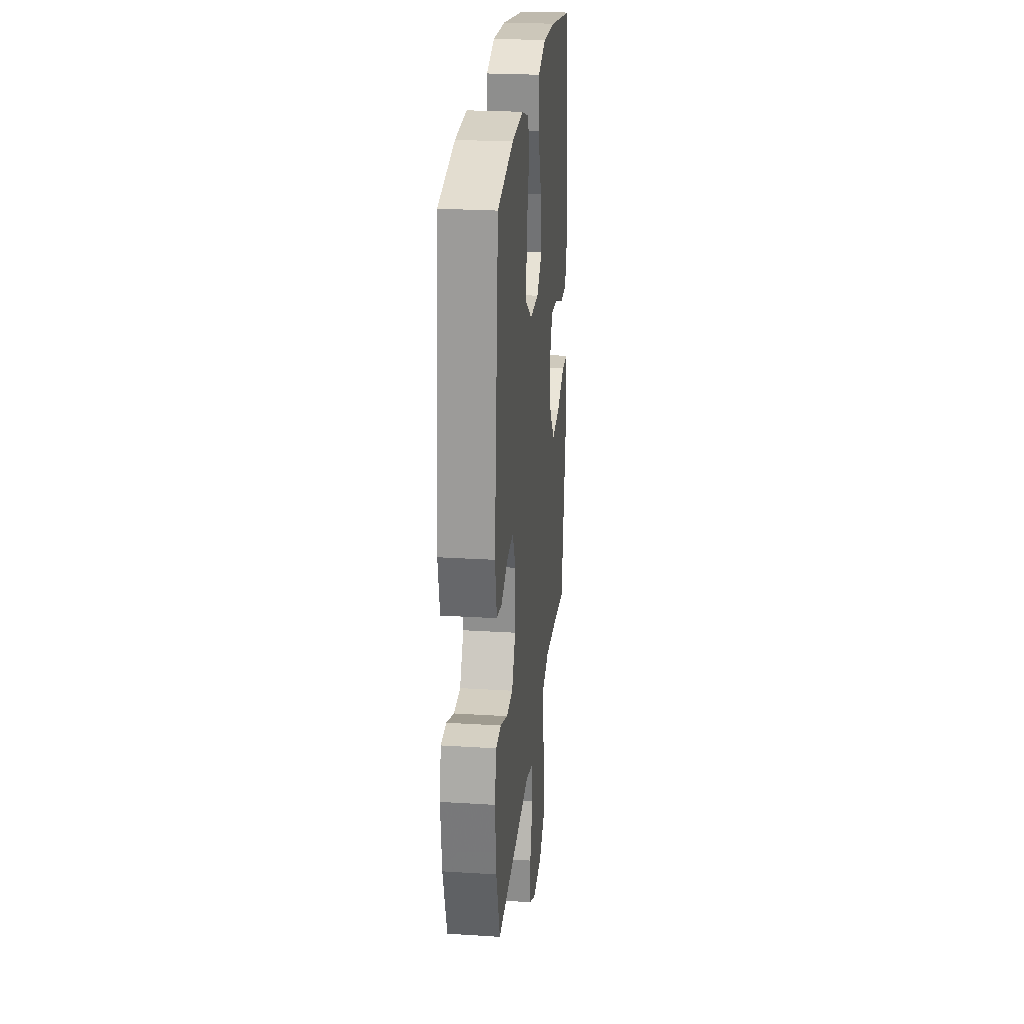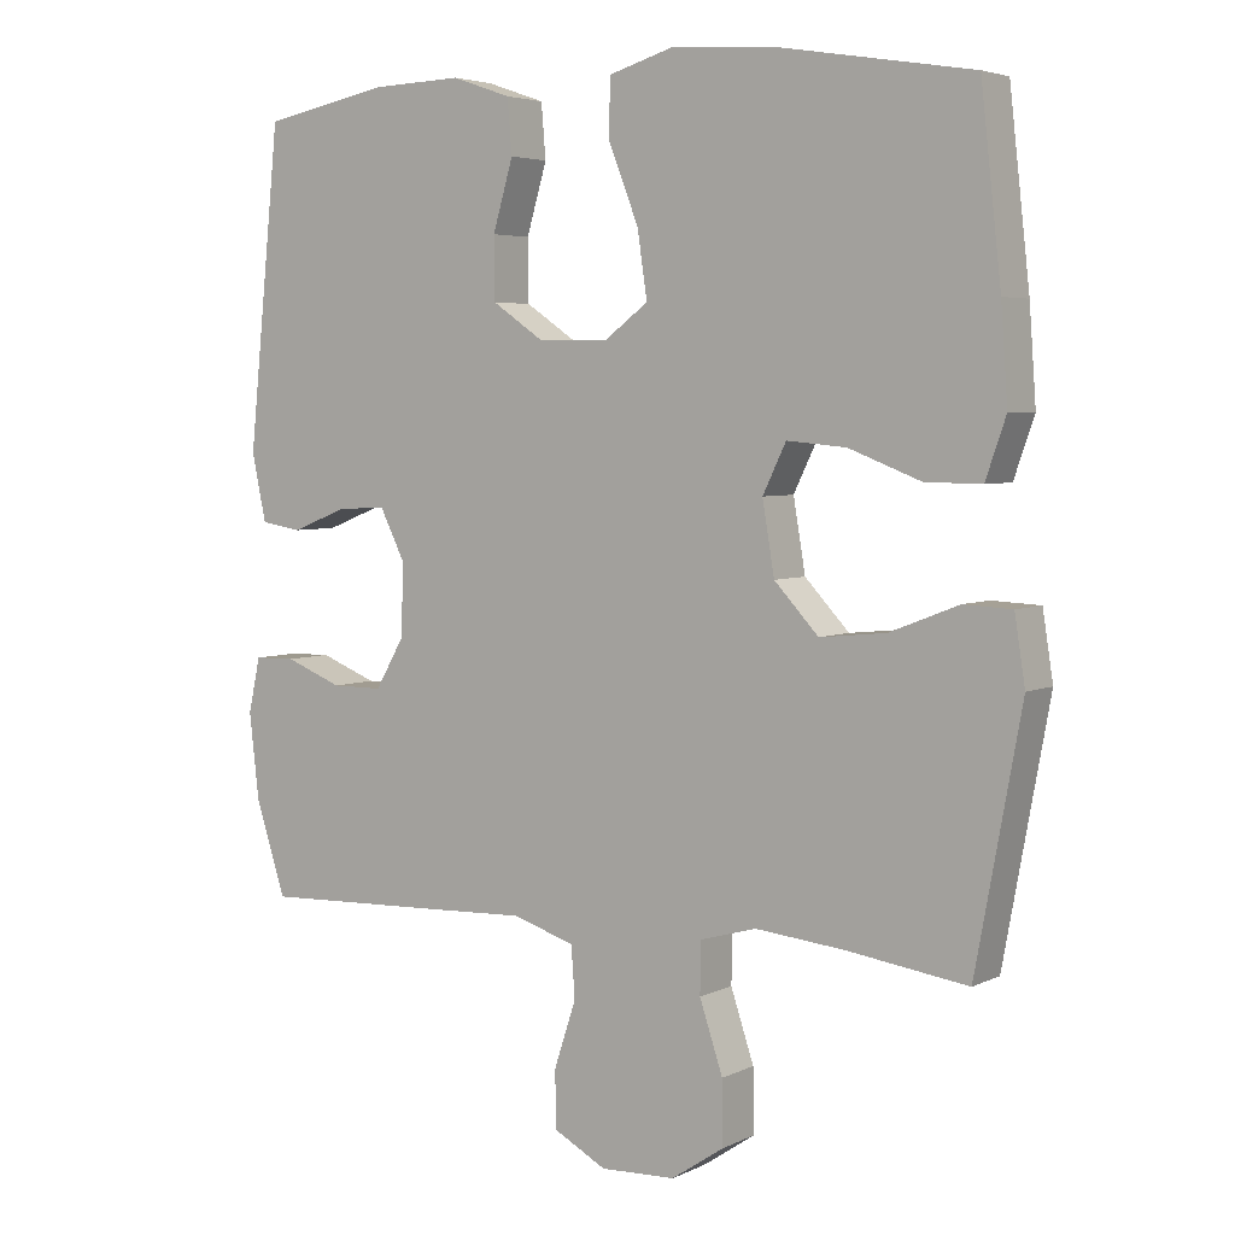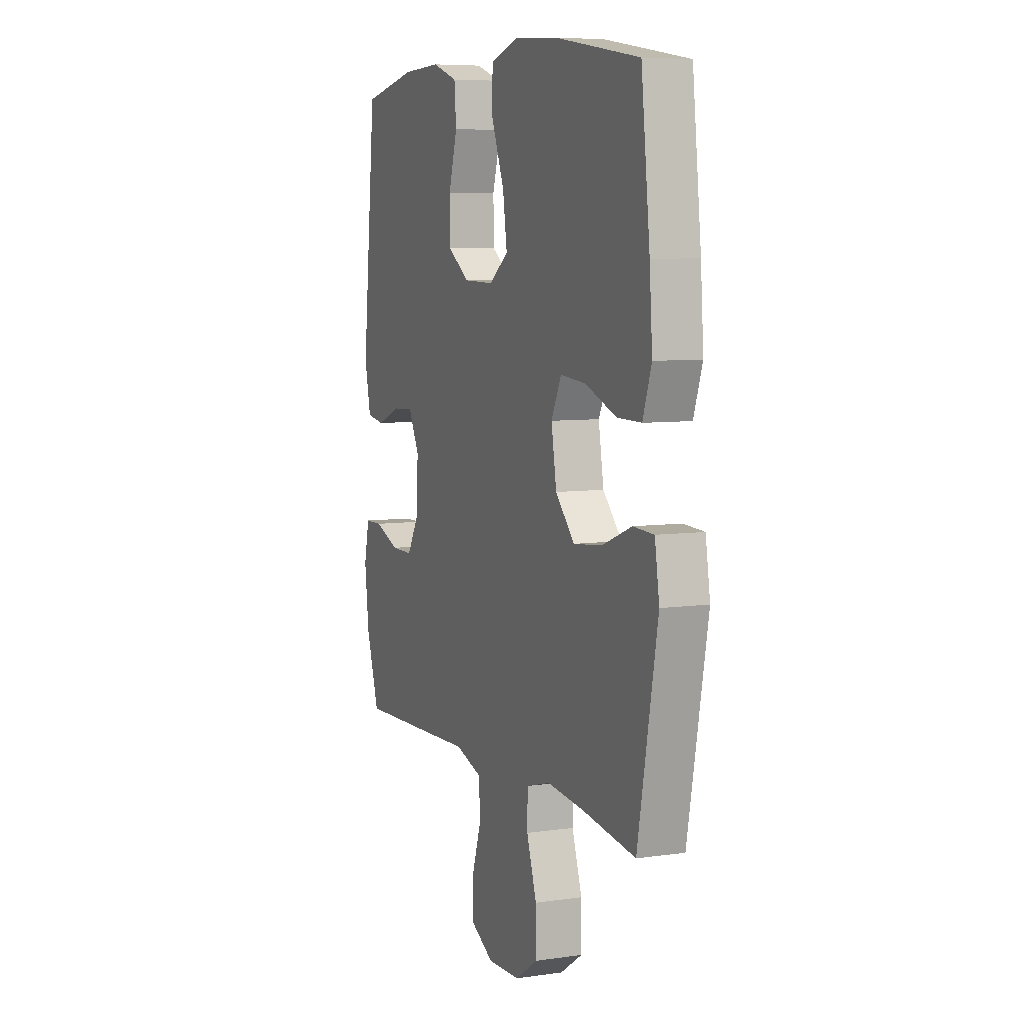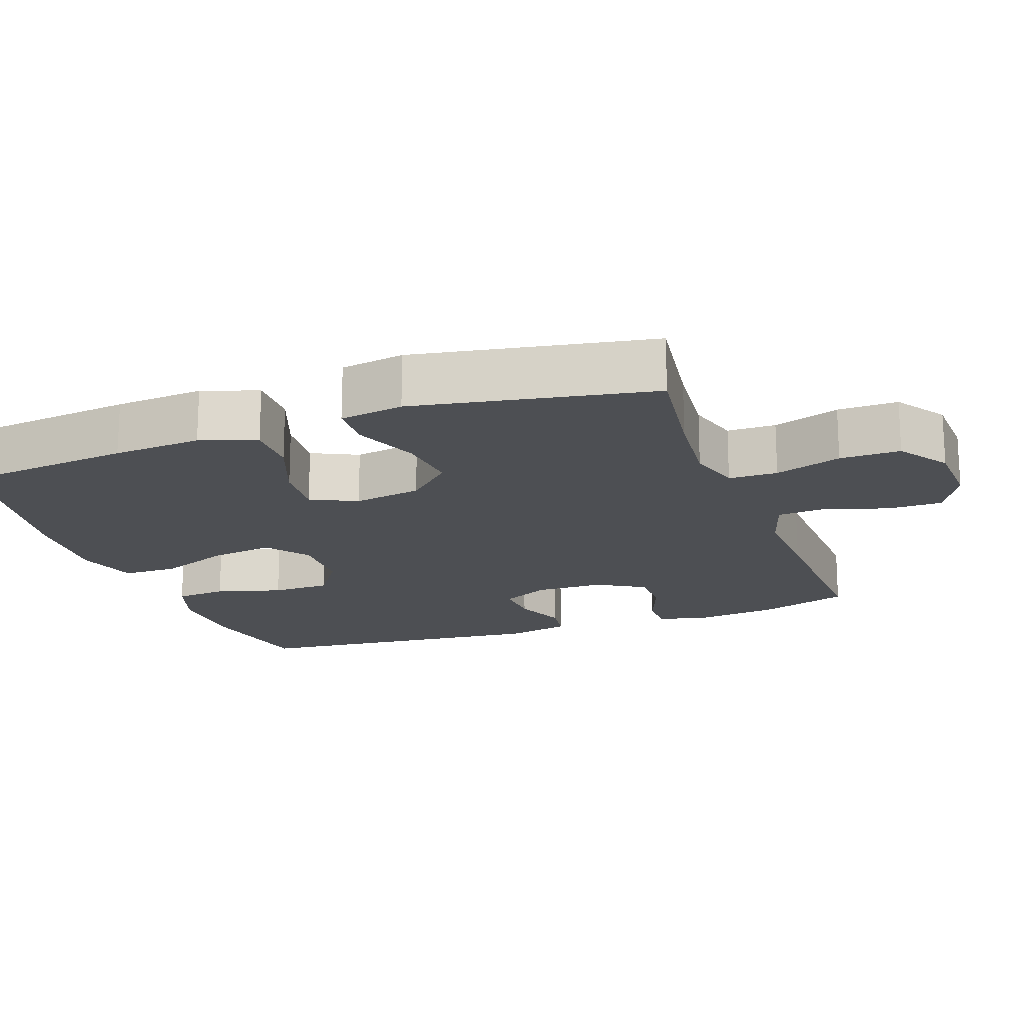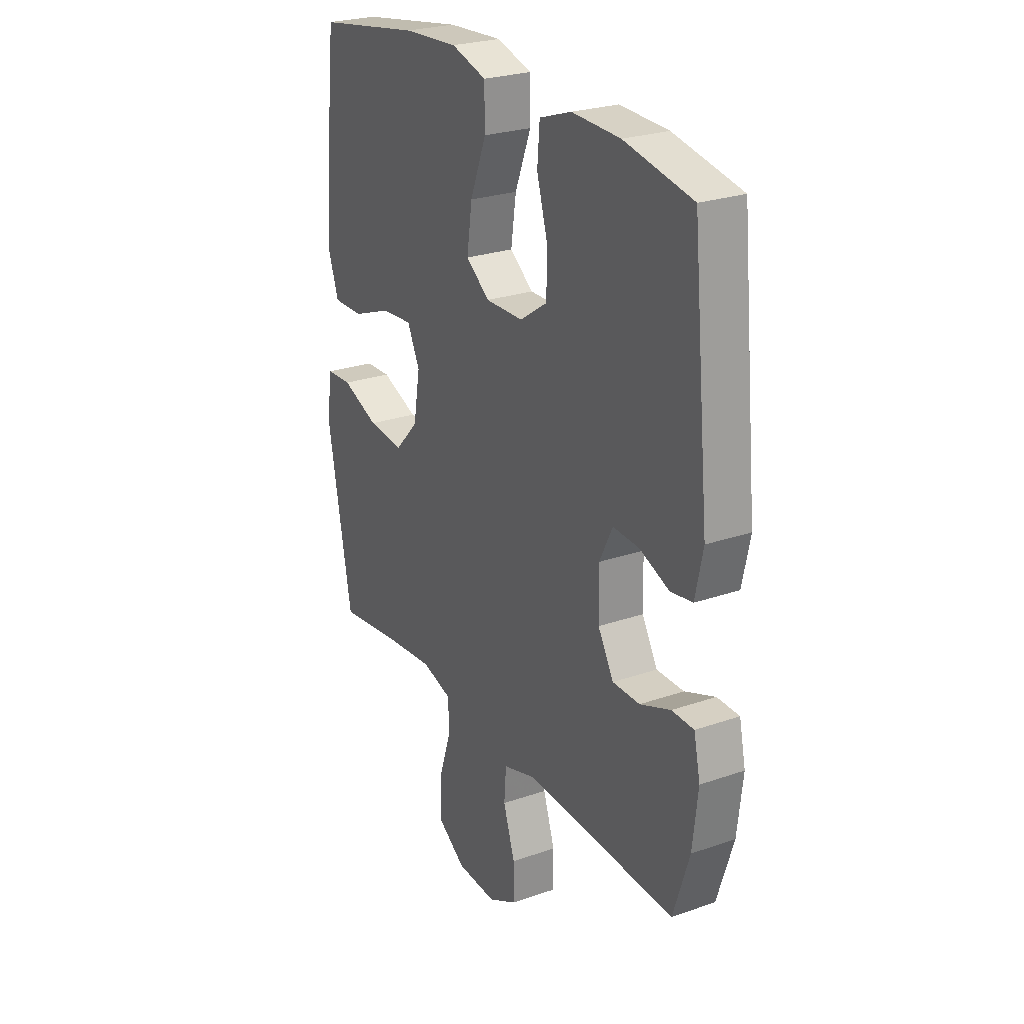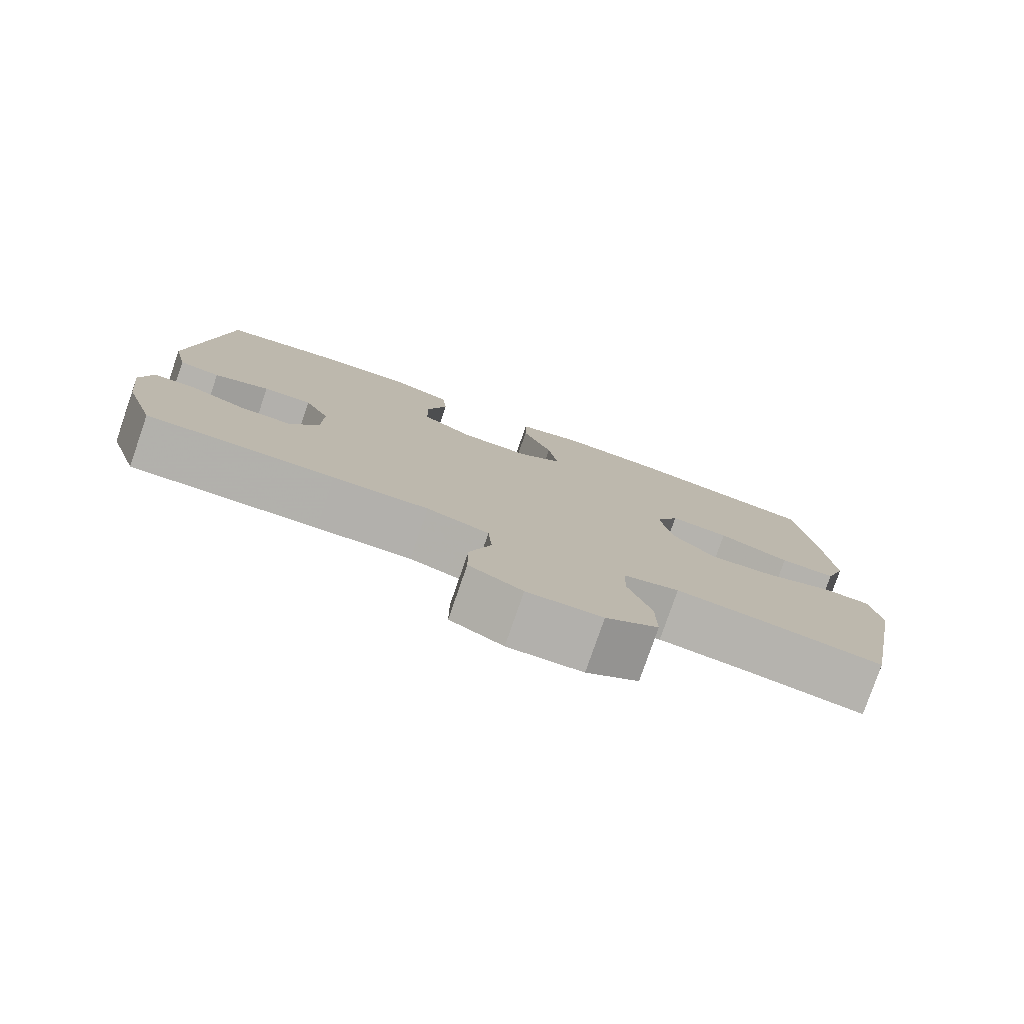
<metadata>
{"format":"obj","ext":"obj","renderer":"f3d","projection":"perspective","resolution":1024,"background":"white","views":[{"elev":25.0,"azim":-84.2,"up":"+Z"},{"elev":4.5,"azim":34.1,"up":"+Z"},{"elev":7.0,"azim":67.5,"up":"+Z"},{"elev":-17.9,"azim":110.0,"up":"+Y"},{"elev":25.5,"azim":-119.1,"up":"+Z"},{"elev":-79.3,"azim":-19.1,"up":"+Z"}]}
</metadata>
<code>
v 0.5 0.07 0.5
v 0.527 0.07 0.257
v 0.536 0.07 0.133
v 0.509 0.07 0.055
v 0.434 0.07 0.056
v 0.338 0.07 0.093
v 0.259 0.07 0.1
v 0.228 0.07 0.036
v 0.244 0.07 -0.059
v 0.303 0.07 -0.122
v 0.391 0.07 -0.113
v 0.483 0.07 -0.077
v 0.547 0.07 -0.08
v 0.561 0.07 -0.169
v 0.5 0.07 -0.5
v 0.34 0.07 -0.477
v 0.221 0.07 -0.465
v 0.146 0.07 -0.486
v 0.145 0.07 -0.554
v 0.176 0.07 -0.647
v 0.177 0.07 -0.731
v 0.107 0.07 -0.778
v 0.007 0.07 -0.782
v -0.064 0.07 -0.744
v -0.064 0.07 -0.668
v -0.035 0.07 -0.58
v -0.04 0.07 -0.512
v -0.123 0.07 -0.486
v -0.25 0.07 -0.491
v -0.5 0.07 -0.5
v -0.54 0.07 -0.375
v -0.553 0.07 -0.262
v -0.537 0.07 -0.189
v -0.482 0.07 -0.188
v -0.406 0.07 -0.218
v -0.338 0.07 -0.218
v -0.299 0.07 -0.151
v -0.297 0.07 -0.055
v -0.33 0.07 0.011
v -0.395 0.07 0.008
v -0.469 0.07 -0.021
v -0.524 0.07 -0.012
v -0.543 0.07 0.077
v -0.5 0.07 0.5
v -0.331 0.07 0.533
v -0.211 0.07 0.537
v -0.132 0.07 0.51
v -0.126 0.07 0.438
v -0.153 0.07 0.346
v -0.152 0.07 0.264
v -0.084 0.07 0.218
v 0.01 0.07 0.216
v 0.069 0.07 0.26
v 0.056 0.07 0.348
v 0.016 0.07 0.449
v 0.017 0.07 0.526
v 0.104 0.07 0.552
v 0.24 0.07 0.543
v 0.5 0 0.5
v 0.527 0 0.257
v 0.536 0 0.133
v 0.509 0 0.055
v 0.434 0 0.056
v 0.338 0 0.093
v 0.259 0 0.1
v 0.228 0 0.036
v 0.244 0 -0.059
v 0.303 0 -0.122
v 0.391 0 -0.113
v 0.483 0 -0.077
v 0.547 0 -0.08
v 0.561 0 -0.169
v 0.5 0 -0.5
v 0.34 0 -0.477
v 0.221 0 -0.465
v 0.146 0 -0.486
v 0.145 0 -0.554
v 0.176 0 -0.647
v 0.177 0 -0.731
v 0.107 0 -0.778
v 0.007 0 -0.782
v -0.064 0 -0.744
v -0.064 0 -0.668
v -0.035 0 -0.58
v -0.04 0 -0.512
v -0.123 0 -0.486
v -0.25 0 -0.491
v -0.5 0 -0.5
v -0.54 0 -0.375
v -0.553 0 -0.262
v -0.537 0 -0.189
v -0.482 0 -0.188
v -0.406 0 -0.218
v -0.338 0 -0.218
v -0.299 0 -0.151
v -0.297 0 -0.055
v -0.33 0 0.011
v -0.395 0 0.008
v -0.469 0 -0.021
v -0.524 0 -0.012
v -0.543 0 0.077
v -0.5 0 0.5
v -0.331 0 0.533
v -0.211 0 0.537
v -0.132 0 0.51
v -0.126 0 0.438
v -0.153 0 0.346
v -0.152 0 0.264
v -0.084 0 0.218
v 0.01 0 0.216
v 0.069 0 0.26
v 0.056 0 0.348
v 0.016 0 0.449
v 0.017 0 0.526
v 0.104 0 0.552
v 0.24 0 0.543
f 54 55 56 57
f 53 54 57 58
f 46 47 48 49
f 46 49 50
f 45 46 50
f 44 45 50
f 43 44 50
f 40 41 42 43
f 39 40 43 50
f 38 39 50 51
f 32 33 34 35
f 32 35 36
f 31 32 36
f 28 29 30 31
f 28 31 36
f 27 28 36 37
f 23 24 25 26
f 23 26 27
f 22 23 27
f 19 20 21 22
f 18 19 22 27
f 17 18 27 37
f 13 14 15 16
f 11 12 13 16
f 10 11 16 17
f 9 10 17 37
f 3 4 5 6
f 3 6 7
f 2 3 7
f 53 58 1 2
f 52 53 2 7
f 51 52 7 8
f 37 38 51
f 8 9 37 51
f 115 114 113 112
f 116 115 112 111
f 107 106 105 104
f 108 107 104
f 108 104 103
f 108 103 102
f 108 102 101
f 101 100 99 98
f 108 101 98 97
f 109 108 97 96
f 93 92 91 90
f 94 93 90
f 94 90 89
f 89 88 87 86
f 94 89 86
f 95 94 86 85
f 84 83 82 81
f 85 84 81
f 85 81 80
f 80 79 78 77
f 85 80 77 76
f 95 85 76 75
f 74 73 72 71
f 74 71 70 69
f 75 74 69 68
f 95 75 68 67
f 64 63 62 61
f 65 64 61
f 65 61 60
f 60 59 116 111
f 65 60 111 110
f 66 65 110 109
f 109 96 95
f 109 95 67 66
f 1 59 60 2
f 2 60 61 3
f 3 61 62 4
f 4 62 63 5
f 5 63 64 6
f 6 64 65 7
f 7 65 66 8
f 8 66 67 9
f 9 67 68 10
f 10 68 69 11
f 11 69 70 12
f 12 70 71 13
f 13 71 72 14
f 14 72 73 15
f 15 73 74 16
f 16 74 75 17
f 17 75 76 18
f 18 76 77 19
f 19 77 78 20
f 20 78 79 21
f 21 79 80 22
f 22 80 81 23
f 23 81 82 24
f 24 82 83 25
f 25 83 84 26
f 26 84 85 27
f 27 85 86 28
f 28 86 87 29
f 29 87 88 30
f 30 88 89 31
f 31 89 90 32
f 32 90 91 33
f 33 91 92 34
f 34 92 93 35
f 35 93 94 36
f 36 94 95 37
f 37 95 96 38
f 38 96 97 39
f 39 97 98 40
f 40 98 99 41
f 41 99 100 42
f 42 100 101 43
f 43 101 102 44
f 44 102 103 45
f 45 103 104 46
f 46 104 105 47
f 47 105 106 48
f 48 106 107 49
f 49 107 108 50
f 50 108 109 51
f 51 109 110 52
f 52 110 111 53
f 53 111 112 54
f 54 112 113 55
f 55 113 114 56
f 56 114 115 57
f 57 115 116 58
f 58 116 59 1

</code>
